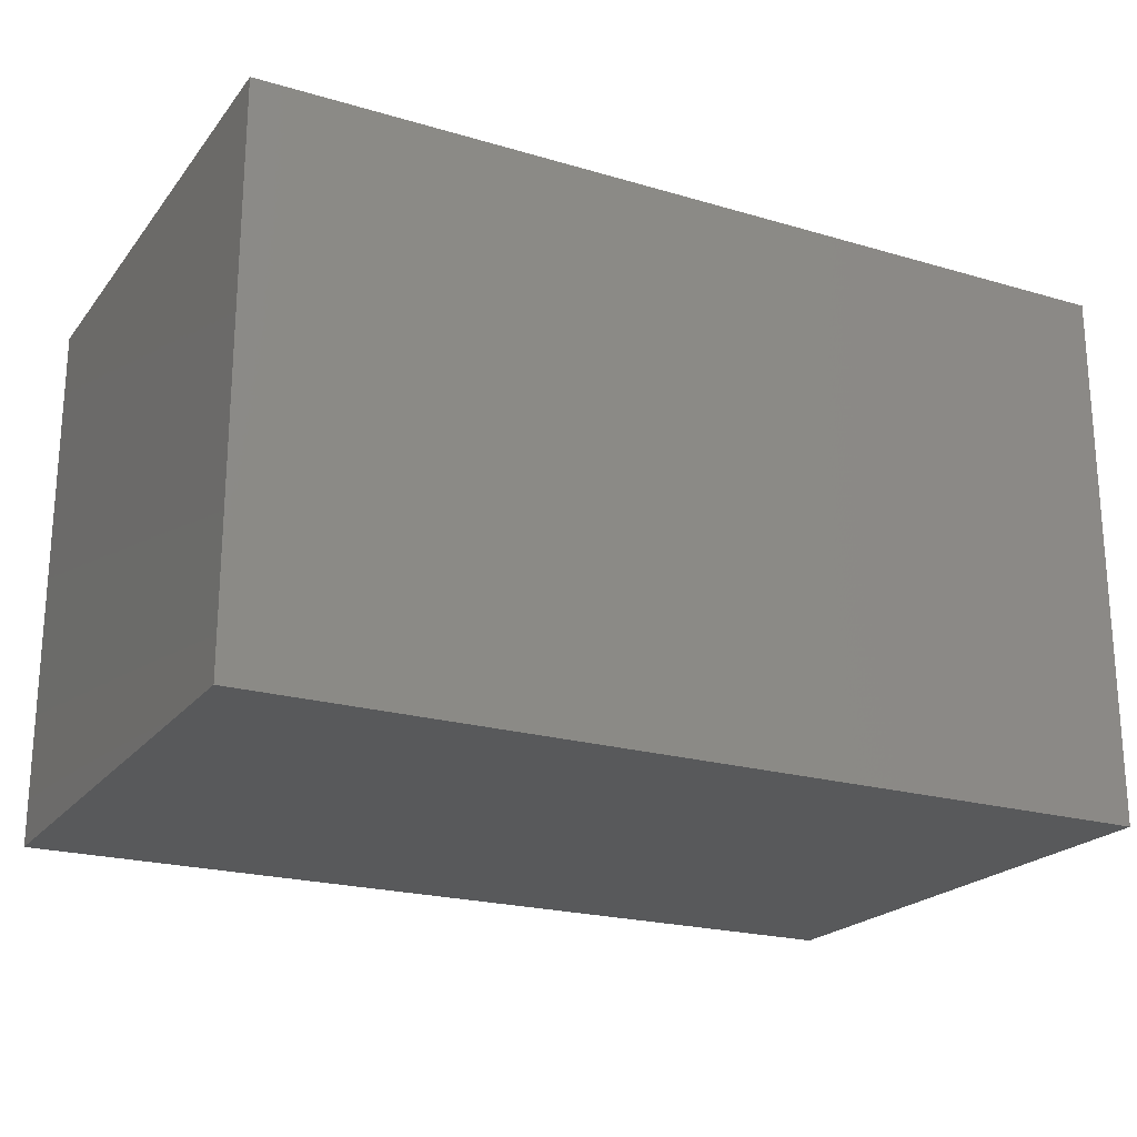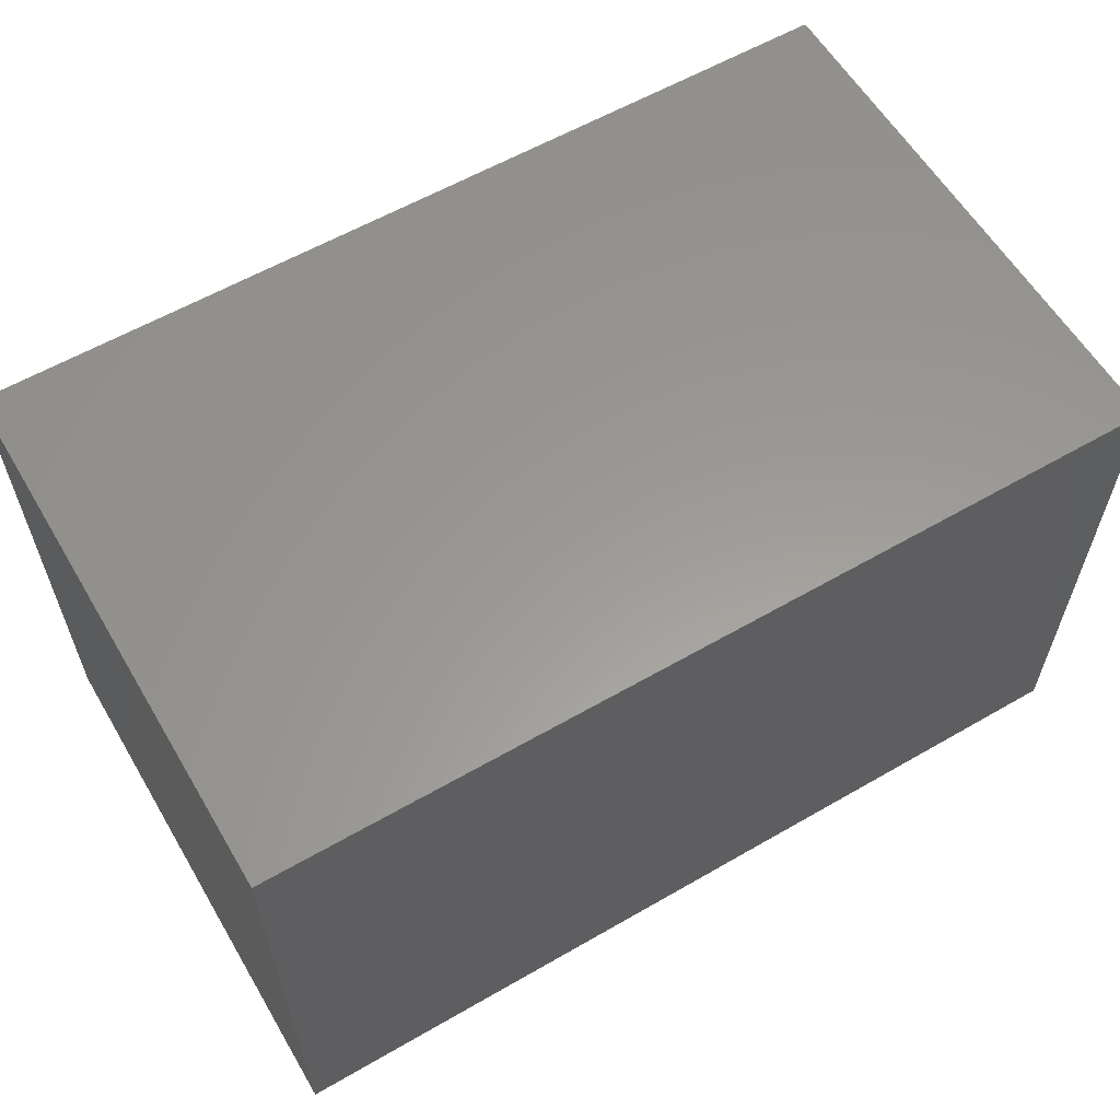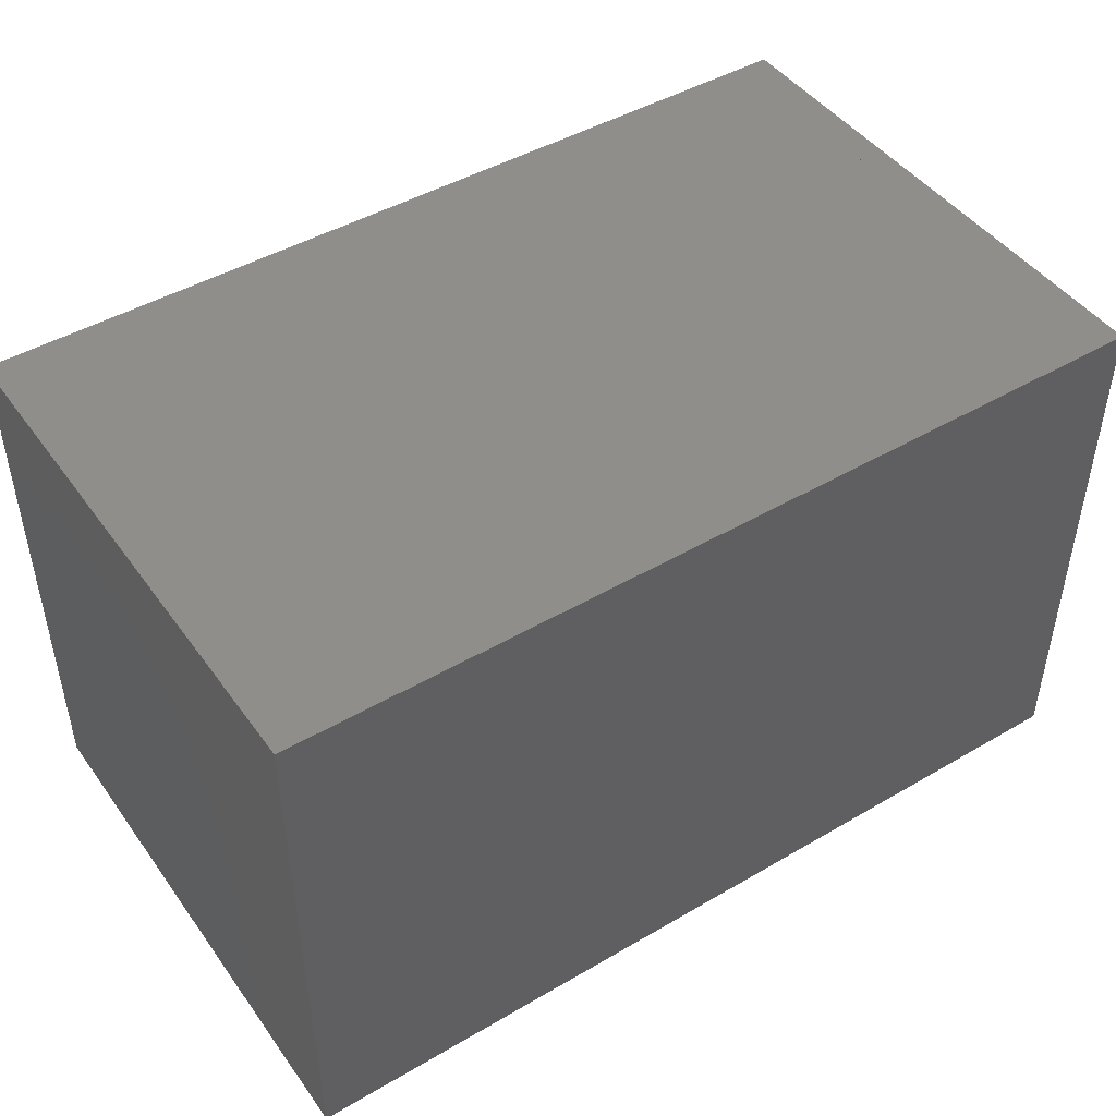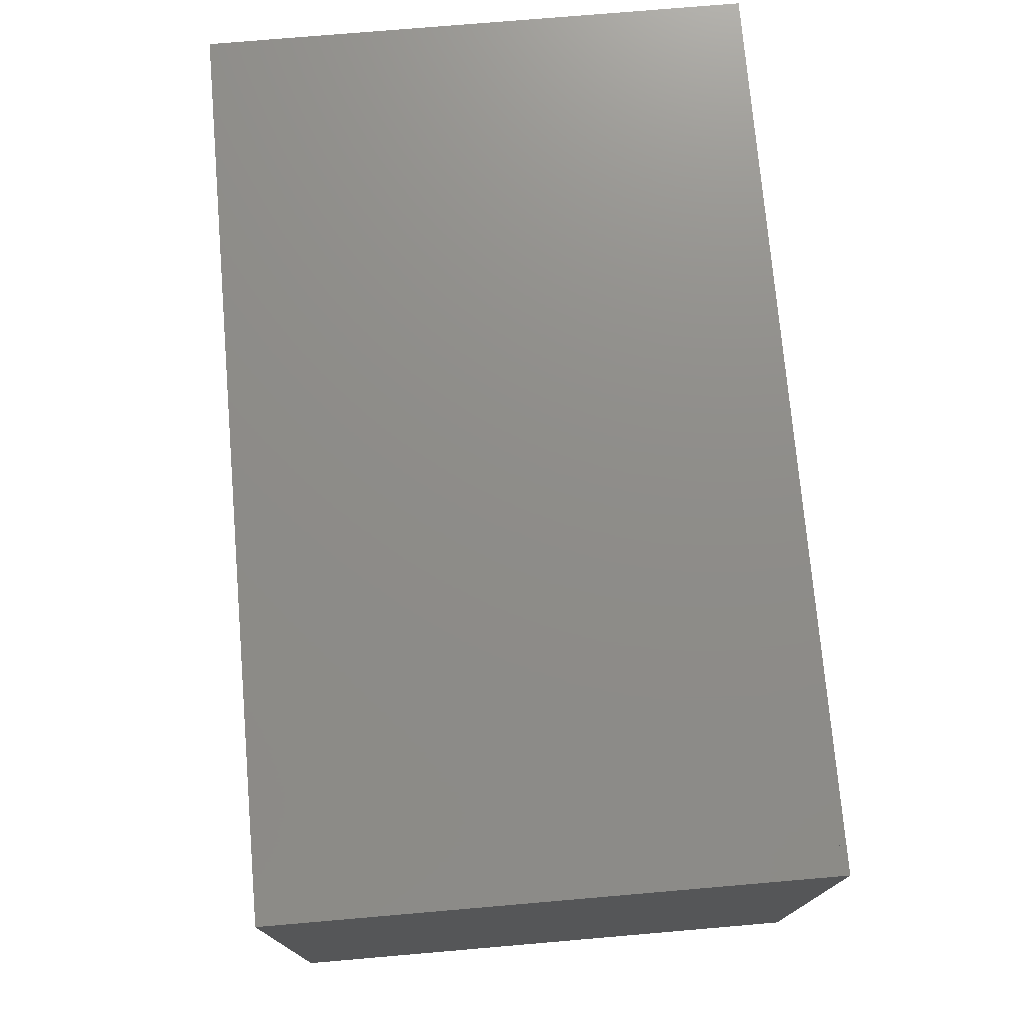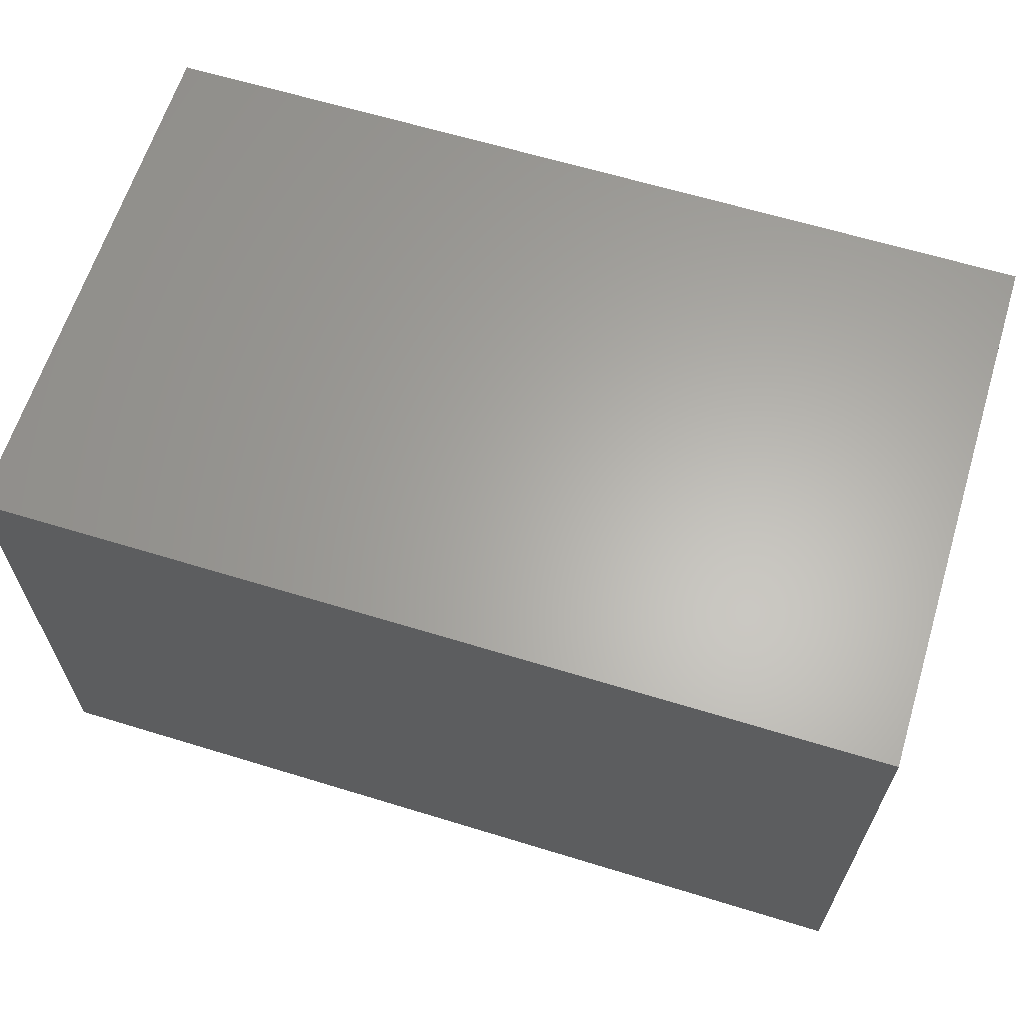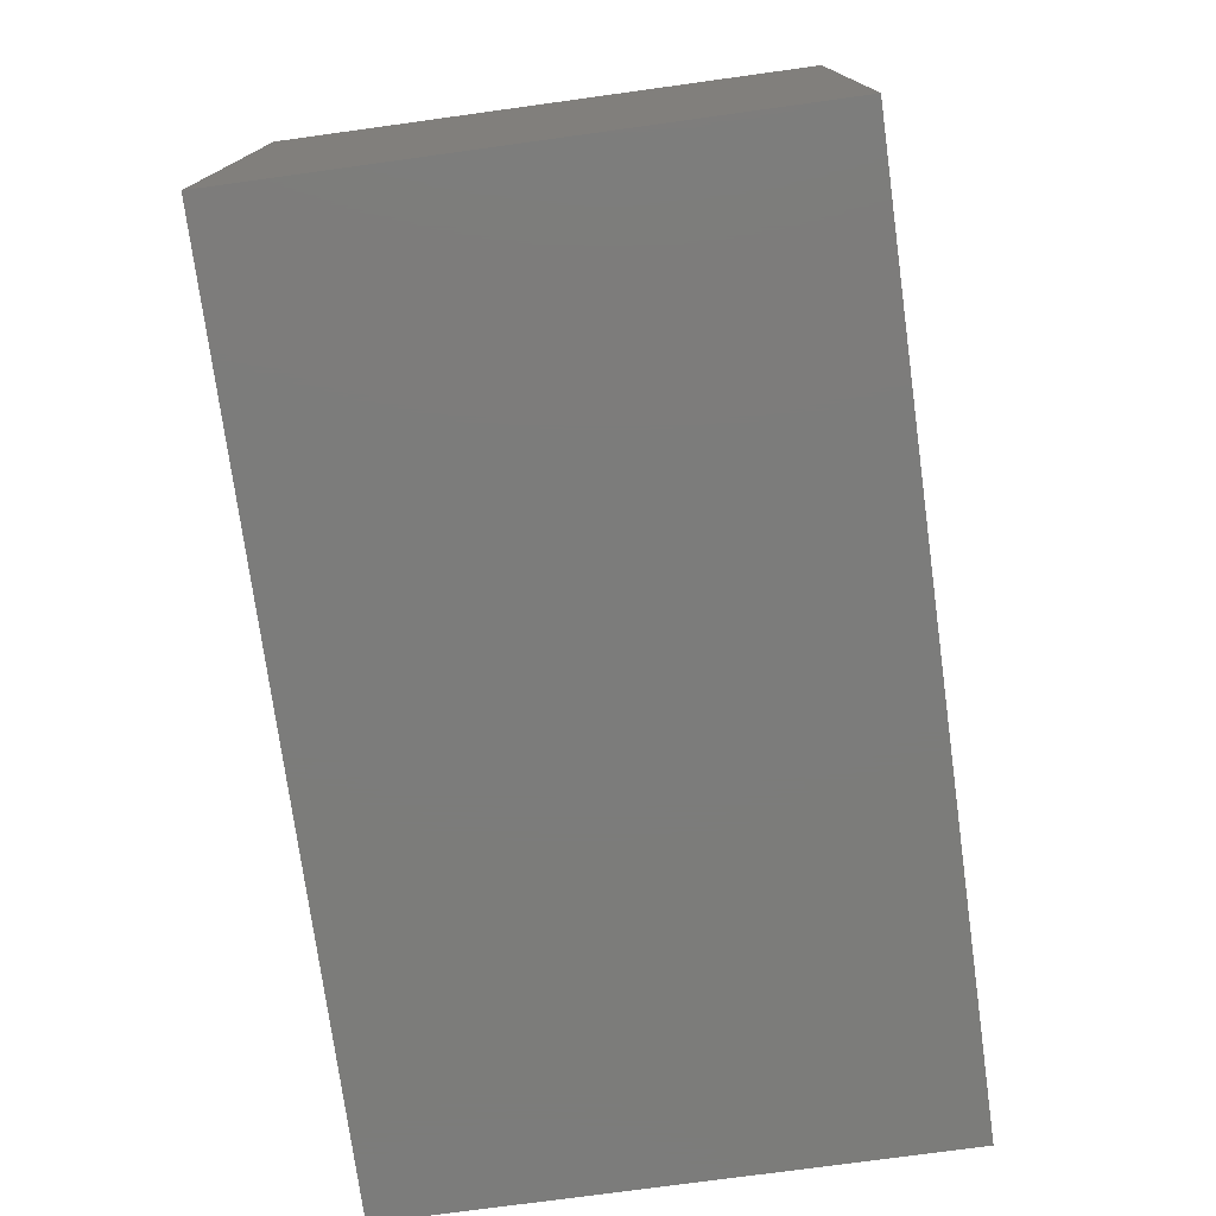
<metadata>
{"format":"stl","ext":"stl","renderer":"f3d","projection":"perspective","resolution":1024,"background":"white","views":[{"elev":-21.6,"azim":152.6,"up":"+Y"},{"elev":59.7,"azim":149.4,"up":"+Y"},{"elev":46.0,"azim":146.2,"up":"+Y"},{"elev":74.4,"azim":85.1,"up":"+Z"},{"elev":63.3,"azim":17.2,"up":"+Y"},{"elev":-75.4,"azim":-82.2,"up":"+Z"}]}
</metadata>
<code>
# stl→obj: 16 verts, 32 faces
v 1.04 0.635 0
v 1.04 -0.635 1.27
v 1.04 -0.635 0
v 1.04 0.635 1.27
v 0.975 0.635 0
v -0.975 -0.635 0
v -0.975 0.635 0
v 0.975 -0.635 0
v -1.04 0.635 1.27
v -1.04 -0.635 0
v -1.04 -0.635 1.27
v -1.04 0.635 0
v -0.975 0.635 1.27
v 0.975 0.635 1.27
v 0.975 -0.635 1.27
v -0.975 -0.635 1.27
f 1 2 3
f 2 1 4
f 5 6 7
f 6 5 8
f 9 10 11
f 10 9 12
f 13 5 7
f 5 13 14
f 4 15 14
f 15 4 2
f 15 6 8
f 6 15 16
f 15 13 16
f 13 15 14
f 15 3 8
f 3 15 2
f 3 5 8
f 5 3 1
f 4 5 1
f 5 4 14
f 5 15 8
f 15 5 14
f 13 12 7
f 12 13 9
f 6 12 10
f 12 6 7
f 11 6 10
f 6 11 16
f 13 11 9
f 11 13 16
f 13 6 16
f 6 13 7

</code>
